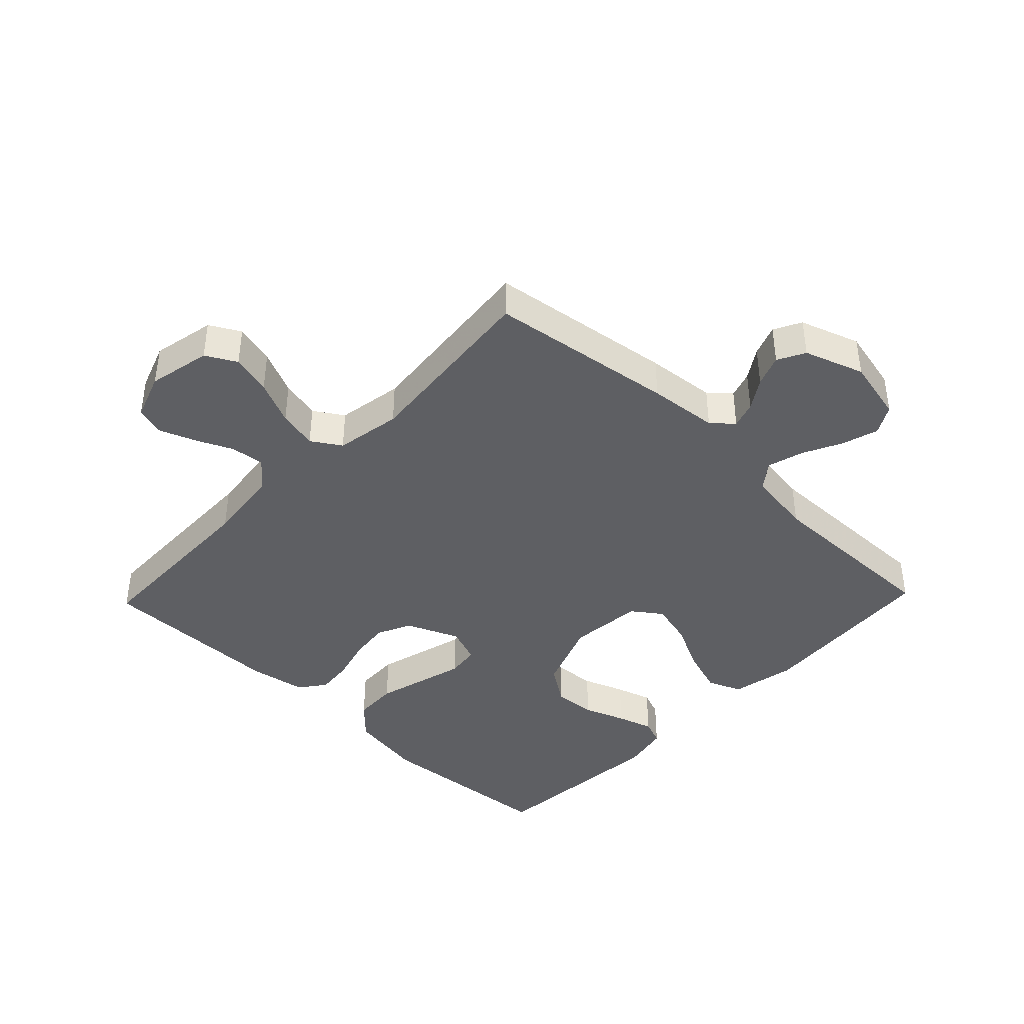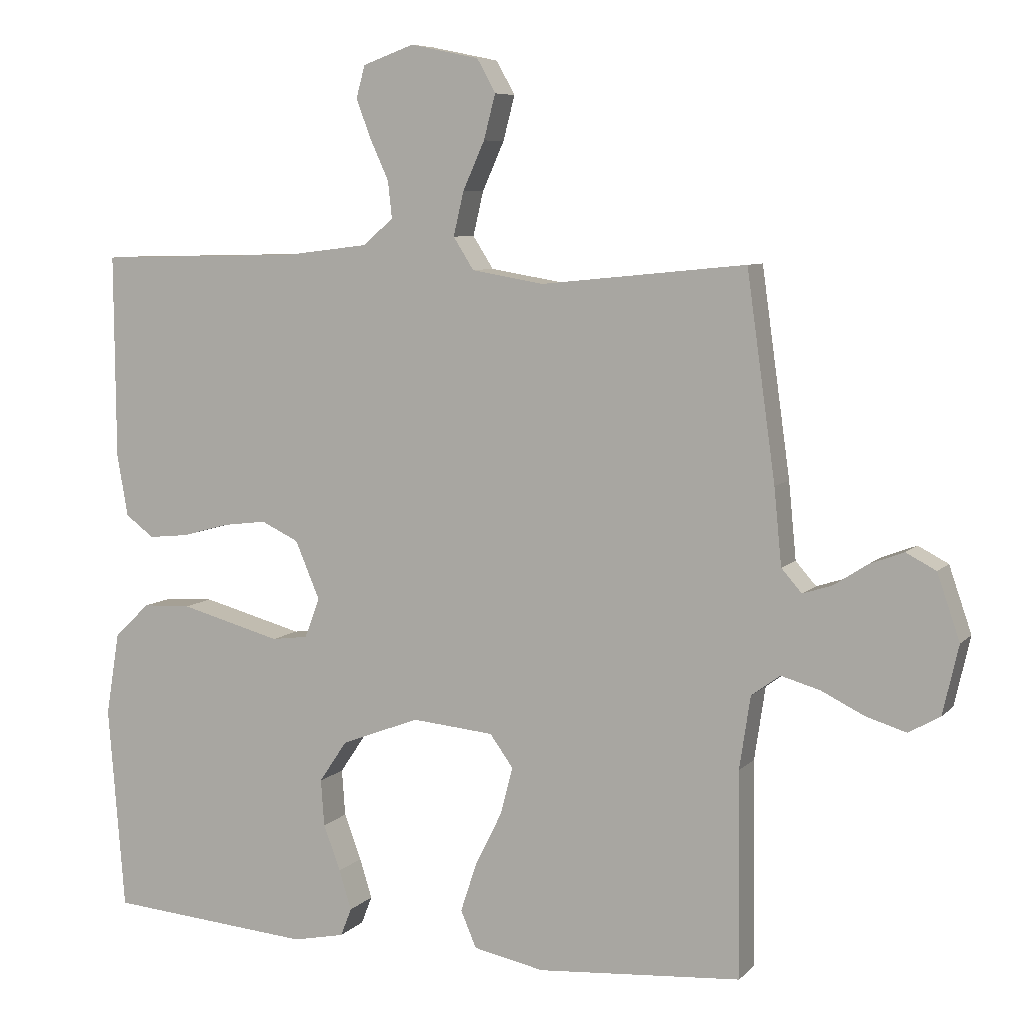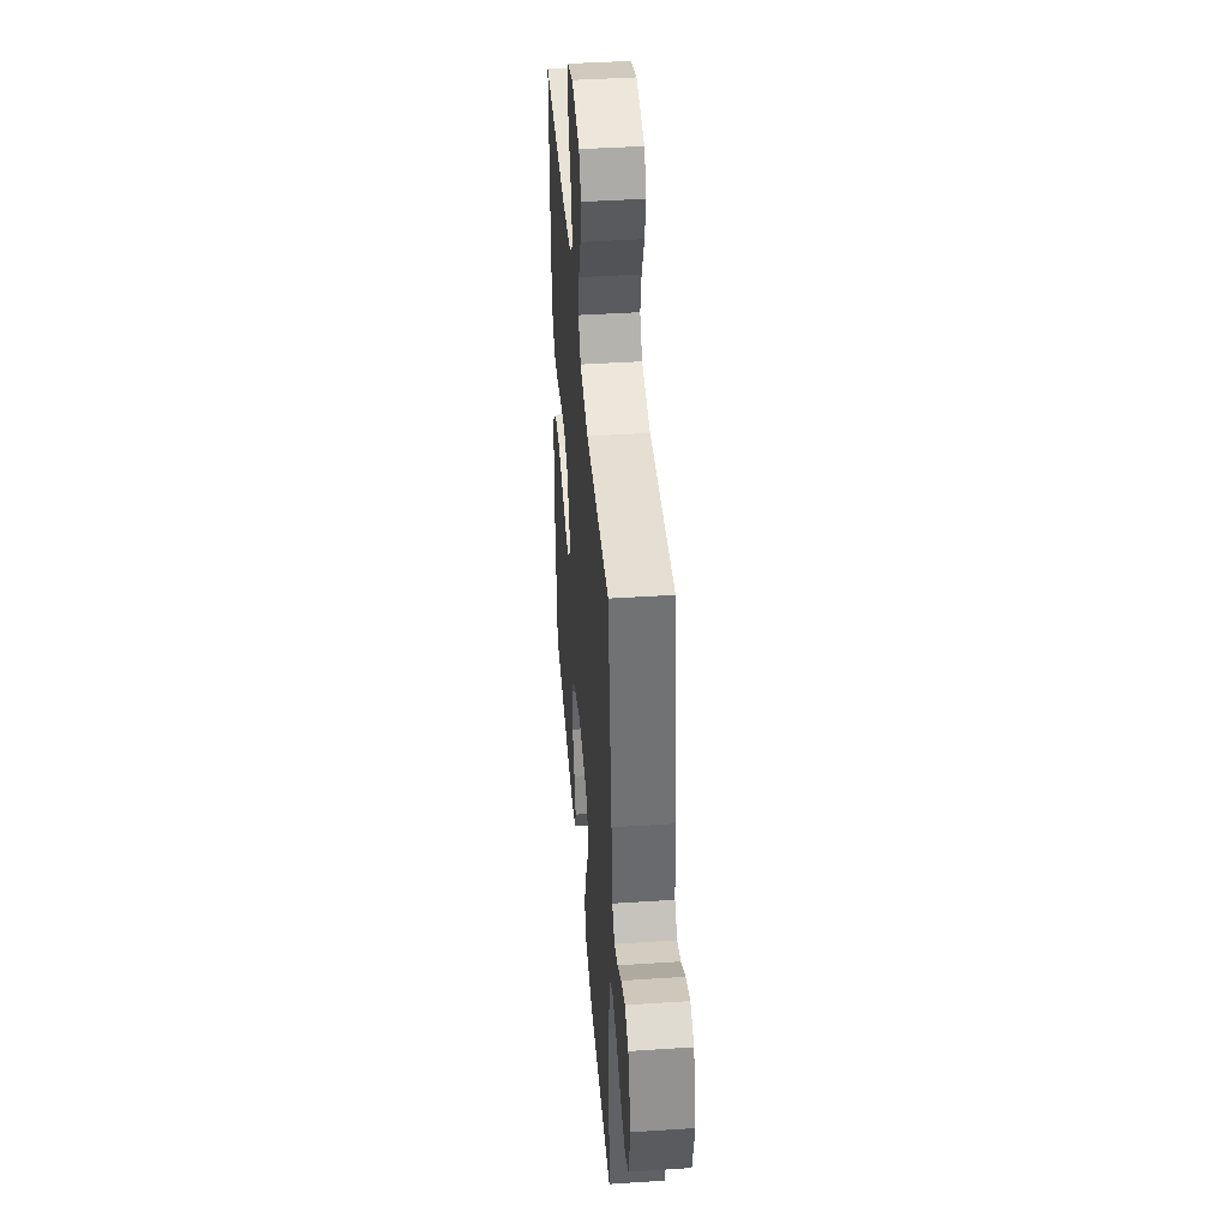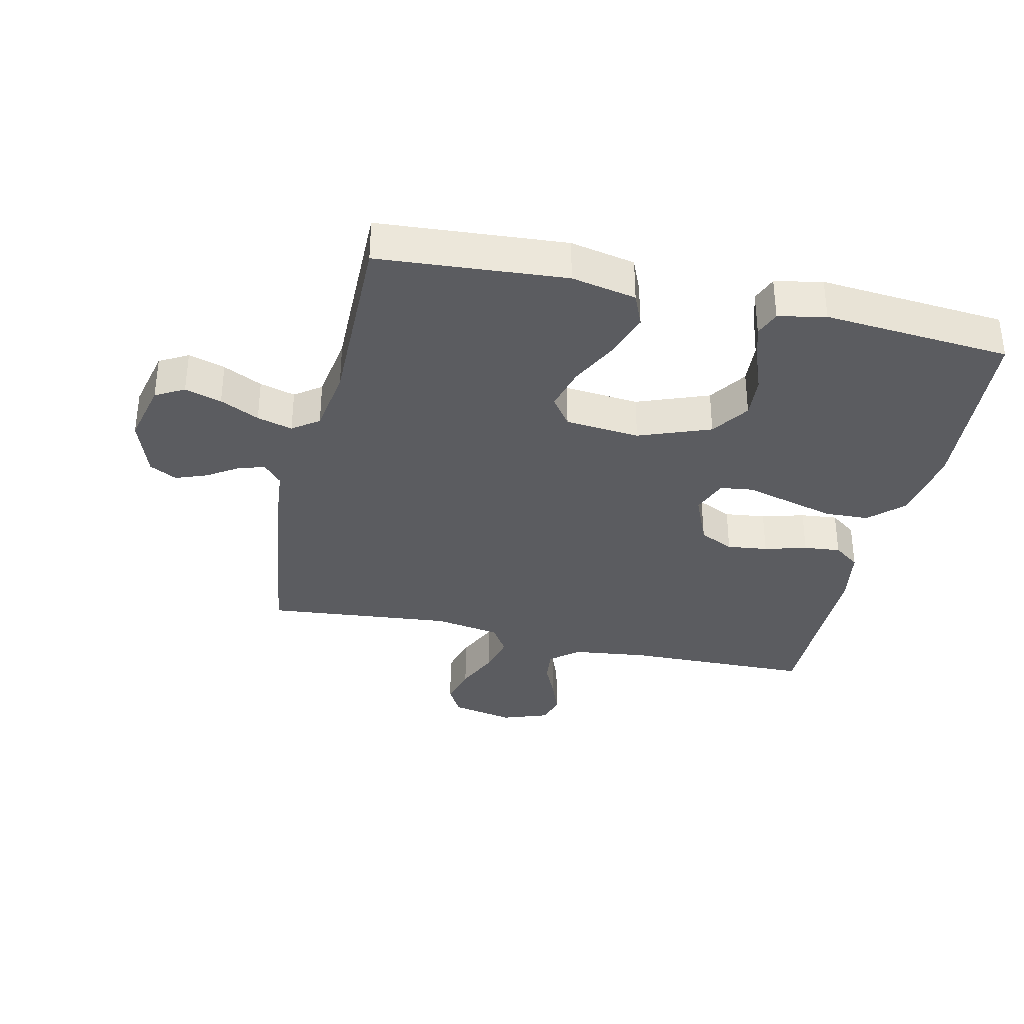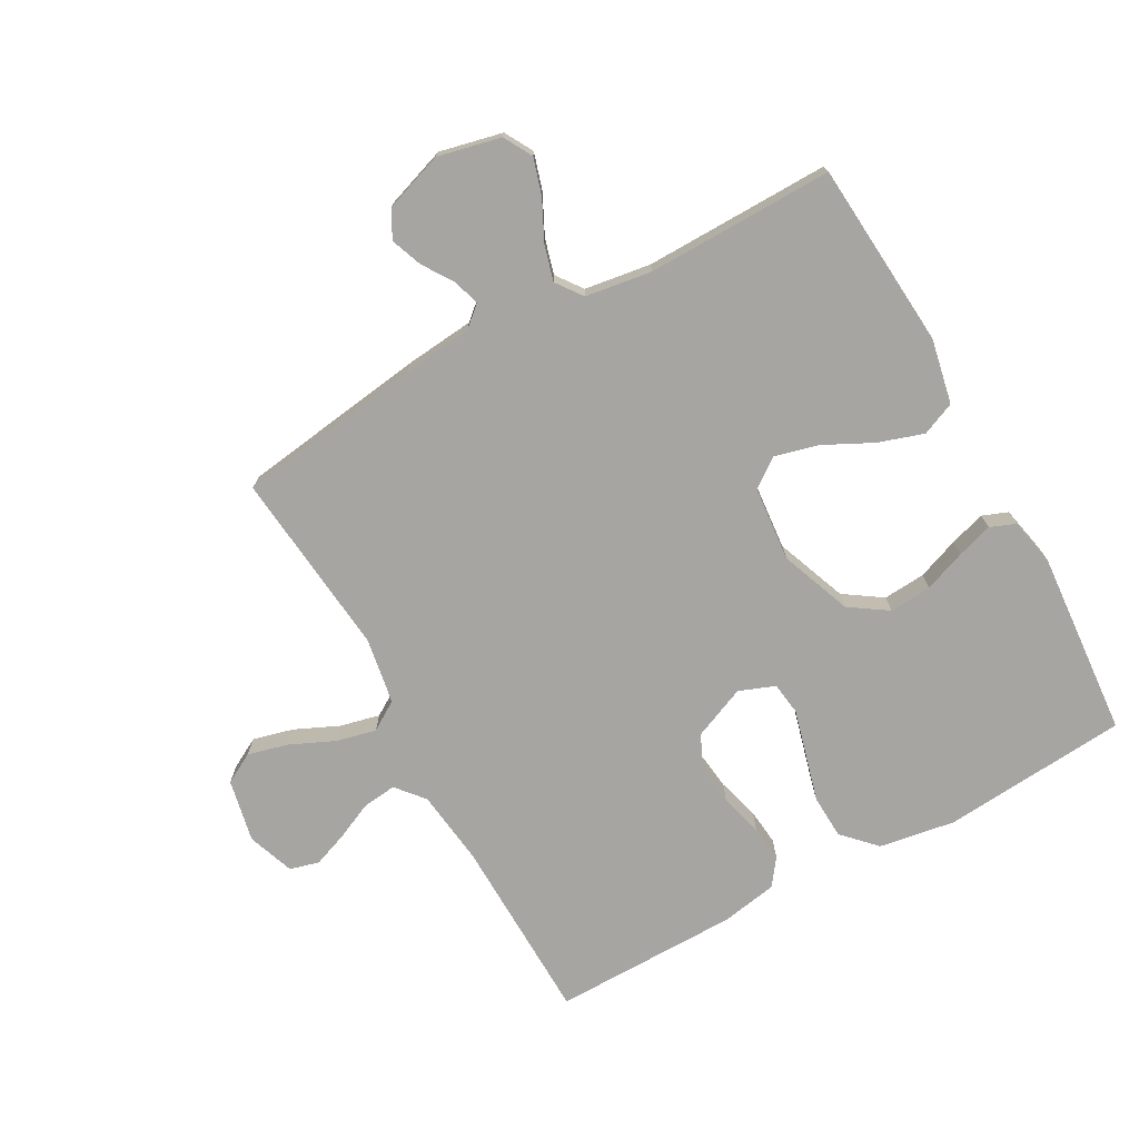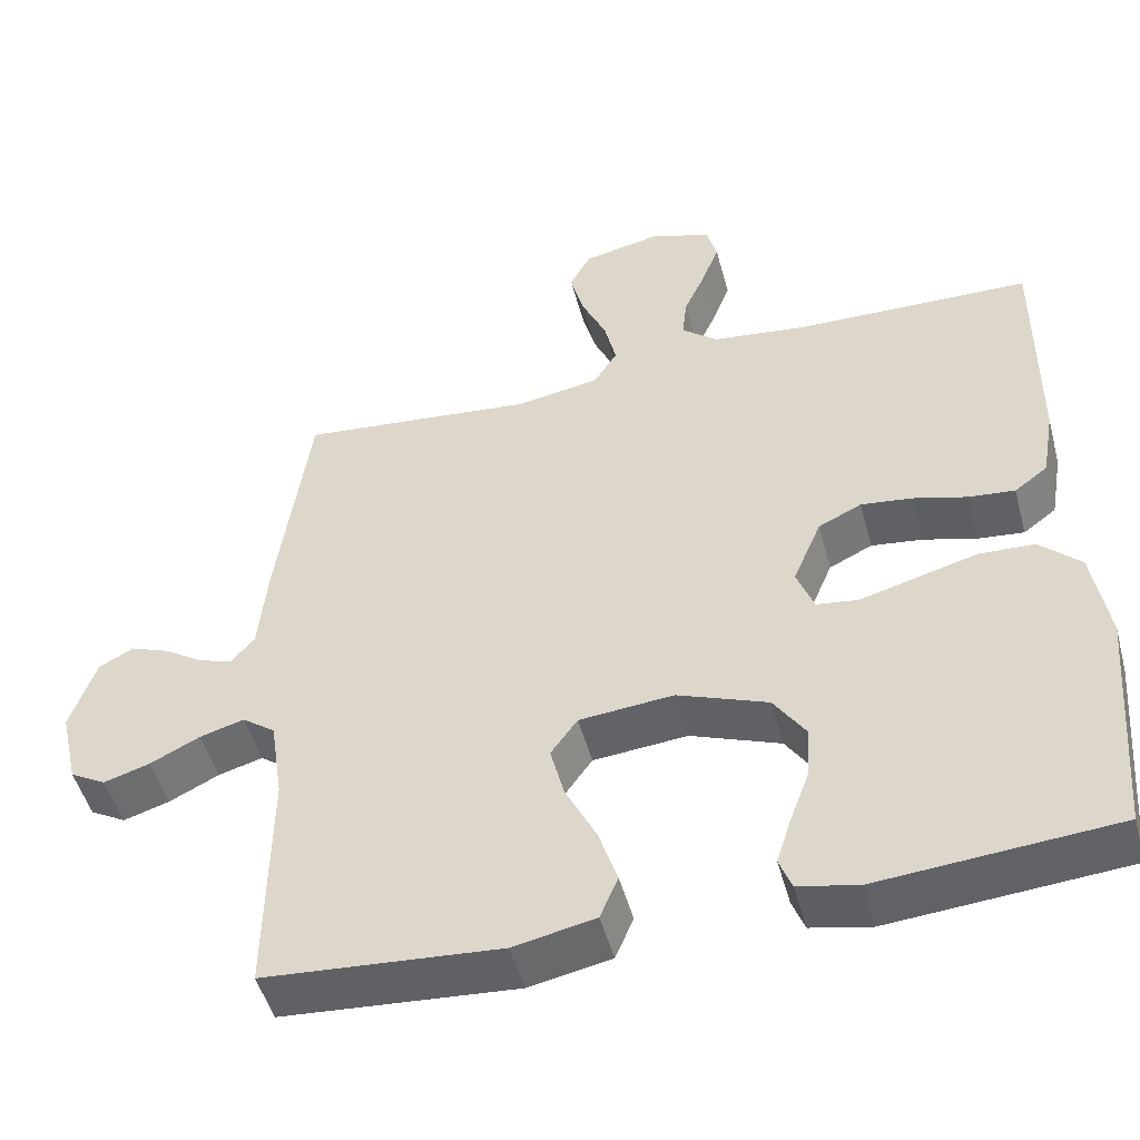
<metadata>
{"format":"obj","ext":"obj","renderer":"f3d","projection":"perspective","resolution":1024,"background":"white","views":[{"elev":-41.2,"azim":46.2,"up":"+Y"},{"elev":7.2,"azim":22.8,"up":"+Z"},{"elev":42.9,"azim":85.5,"up":"+Z"},{"elev":-34.6,"azim":167.1,"up":"+Y"},{"elev":-73.7,"azim":119.0,"up":"+Y"},{"elev":-49.2,"azim":-165.0,"up":"+Z"}]}
</metadata>
<code>
v 0.5 0.07 0.5
v 0.542 0.07 0.2
v 0.553 0.07 0.088
v 0.583 0.07 0.054
v 0.626 0.07 0.068
v 0.675 0.07 0.1
v 0.725 0.07 0.119
v 0.769 0.07 0.096
v 0.802 0.07 0
v 0.779 0.07 -0.101
v 0.733 0.07 -0.127
v 0.674 0.07 -0.109
v 0.611 0.07 -0.078
v 0.554 0.07 -0.062
v 0.512 0.07 -0.093
v 0.496 0.07 -0.2
v 0.5 0.07 -0.5
v 0.2 0.07 -0.523
v 0.096 0.07 -0.502
v 0.073 0.07 -0.448
v 0.097 0.07 -0.375
v 0.136 0.07 -0.297
v 0.154 0.07 -0.227
v 0.12 0.07 -0.18
v 0 0.07 -0.169
v -0.115 0.07 -0.213
v -0.156 0.07 -0.274
v -0.151 0.07 -0.342
v -0.126 0.07 -0.409
v -0.108 0.07 -0.467
v -0.124 0.07 -0.508
v -0.2 0.07 -0.524
v -0.5 0.07 -0.5
v -0.524 0.07 -0.2
v -0.504 0.07 -0.078
v -0.452 0.07 -0.028
v -0.381 0.07 -0.025
v -0.303 0.07 -0.046
v -0.232 0.07 -0.065
v -0.179 0.07 -0.058
v -0.157 0.07 0
v -0.193 0.07 0.085
v -0.248 0.07 0.111
v -0.313 0.07 0.103
v -0.381 0.07 0.084
v -0.44 0.07 0.078
v -0.482 0.07 0.109
v -0.498 0.07 0.2
v -0.5 0.07 0.5
v -0.2 0.07 0.507
v -0.078 0.07 0.522
v -0.033 0.07 0.56
v -0.039 0.07 0.614
v -0.066 0.07 0.673
v -0.088 0.07 0.731
v -0.075 0.07 0.778
v 0 0.07 0.805
v 0.101 0.07 0.784
v 0.128 0.07 0.735
v 0.111 0.07 0.67
v 0.079 0.07 0.599
v 0.064 0.07 0.535
v 0.094 0.07 0.488
v 0.2 0.07 0.47
v 0.5 0 0.5
v 0.542 0 0.2
v 0.553 0 0.088
v 0.583 0 0.054
v 0.626 0 0.068
v 0.675 0 0.1
v 0.725 0 0.119
v 0.769 0 0.096
v 0.802 0 0
v 0.779 0 -0.101
v 0.733 0 -0.127
v 0.674 0 -0.109
v 0.611 0 -0.078
v 0.554 0 -0.062
v 0.512 0 -0.093
v 0.496 0 -0.2
v 0.5 0 -0.5
v 0.2 0 -0.523
v 0.096 0 -0.502
v 0.073 0 -0.448
v 0.097 0 -0.375
v 0.136 0 -0.297
v 0.154 0 -0.227
v 0.12 0 -0.18
v 0 0 -0.169
v -0.115 0 -0.213
v -0.156 0 -0.274
v -0.151 0 -0.342
v -0.126 0 -0.409
v -0.108 0 -0.467
v -0.124 0 -0.508
v -0.2 0 -0.524
v -0.5 0 -0.5
v -0.524 0 -0.2
v -0.504 0 -0.078
v -0.452 0 -0.028
v -0.381 0 -0.025
v -0.303 0 -0.046
v -0.232 0 -0.065
v -0.179 0 -0.058
v -0.157 0 0
v -0.193 0 0.085
v -0.248 0 0.111
v -0.313 0 0.103
v -0.381 0 0.084
v -0.44 0 0.078
v -0.482 0 0.109
v -0.498 0 0.2
v -0.5 0 0.5
v -0.2 0 0.507
v -0.078 0 0.522
v -0.033 0 0.56
v -0.039 0 0.614
v -0.066 0 0.673
v -0.088 0 0.731
v -0.075 0 0.778
v 0 0 0.805
v 0.101 0 0.784
v 0.128 0 0.735
v 0.111 0 0.67
v 0.079 0 0.599
v 0.064 0 0.535
v 0.094 0 0.488
v 0.2 0 0.47
f 58 59 60 61
f 58 61 62
f 57 58 62
f 56 57 62
f 53 54 55 56
f 53 56 62
f 52 53 62 63
f 47 48 49 50
f 47 50 51
f 44 45 46 47
f 43 44 47 51
f 42 43 51 52
f 35 36 37 38
f 35 38 39
f 34 35 39
f 33 34 39 40
f 28 29 30 31
f 28 31 32 33
f 19 20 21 22
f 19 22 23
f 16 17 18 19
f 15 16 19 23
f 14 15 23 24
f 10 11 12 13
f 10 13 14
f 9 10 14
f 8 9 14
f 5 6 7 8
f 4 5 8 14
f 3 4 14 24
f 64 1 2 3
f 63 64 3 24
f 41 42 52 63
f 40 41 63 24
f 27 28 33 40
f 26 27 40
f 25 26 40
f 24 25 40
f 125 124 123 122
f 126 125 122
f 126 122 121
f 126 121 120
f 120 119 118 117
f 126 120 117
f 127 126 117 116
f 114 113 112 111
f 115 114 111
f 111 110 109 108
f 115 111 108 107
f 116 115 107 106
f 102 101 100 99
f 103 102 99
f 103 99 98
f 104 103 98 97
f 95 94 93 92
f 97 96 95 92
f 86 85 84 83
f 87 86 83
f 83 82 81 80
f 87 83 80 79
f 88 87 79 78
f 77 76 75 74
f 78 77 74
f 78 74 73
f 78 73 72
f 72 71 70 69
f 78 72 69 68
f 88 78 68 67
f 67 66 65 128
f 88 67 128 127
f 127 116 106 105
f 88 127 105 104
f 104 97 92 91
f 104 91 90
f 104 90 89
f 104 89 88
f 1 65 66 2
f 2 66 67 3
f 3 67 68 4
f 4 68 69 5
f 5 69 70 6
f 6 70 71 7
f 7 71 72 8
f 8 72 73 9
f 9 73 74 10
f 10 74 75 11
f 11 75 76 12
f 12 76 77 13
f 13 77 78 14
f 14 78 79 15
f 15 79 80 16
f 16 80 81 17
f 17 81 82 18
f 18 82 83 19
f 19 83 84 20
f 20 84 85 21
f 21 85 86 22
f 22 86 87 23
f 23 87 88 24
f 24 88 89 25
f 25 89 90 26
f 26 90 91 27
f 27 91 92 28
f 28 92 93 29
f 29 93 94 30
f 30 94 95 31
f 31 95 96 32
f 32 96 97 33
f 33 97 98 34
f 34 98 99 35
f 35 99 100 36
f 36 100 101 37
f 37 101 102 38
f 38 102 103 39
f 39 103 104 40
f 40 104 105 41
f 41 105 106 42
f 42 106 107 43
f 43 107 108 44
f 44 108 109 45
f 45 109 110 46
f 46 110 111 47
f 47 111 112 48
f 48 112 113 49
f 49 113 114 50
f 50 114 115 51
f 51 115 116 52
f 52 116 117 53
f 53 117 118 54
f 54 118 119 55
f 55 119 120 56
f 56 120 121 57
f 57 121 122 58
f 58 122 123 59
f 59 123 124 60
f 60 124 125 61
f 61 125 126 62
f 62 126 127 63
f 63 127 128 64
f 64 128 65 1

</code>
